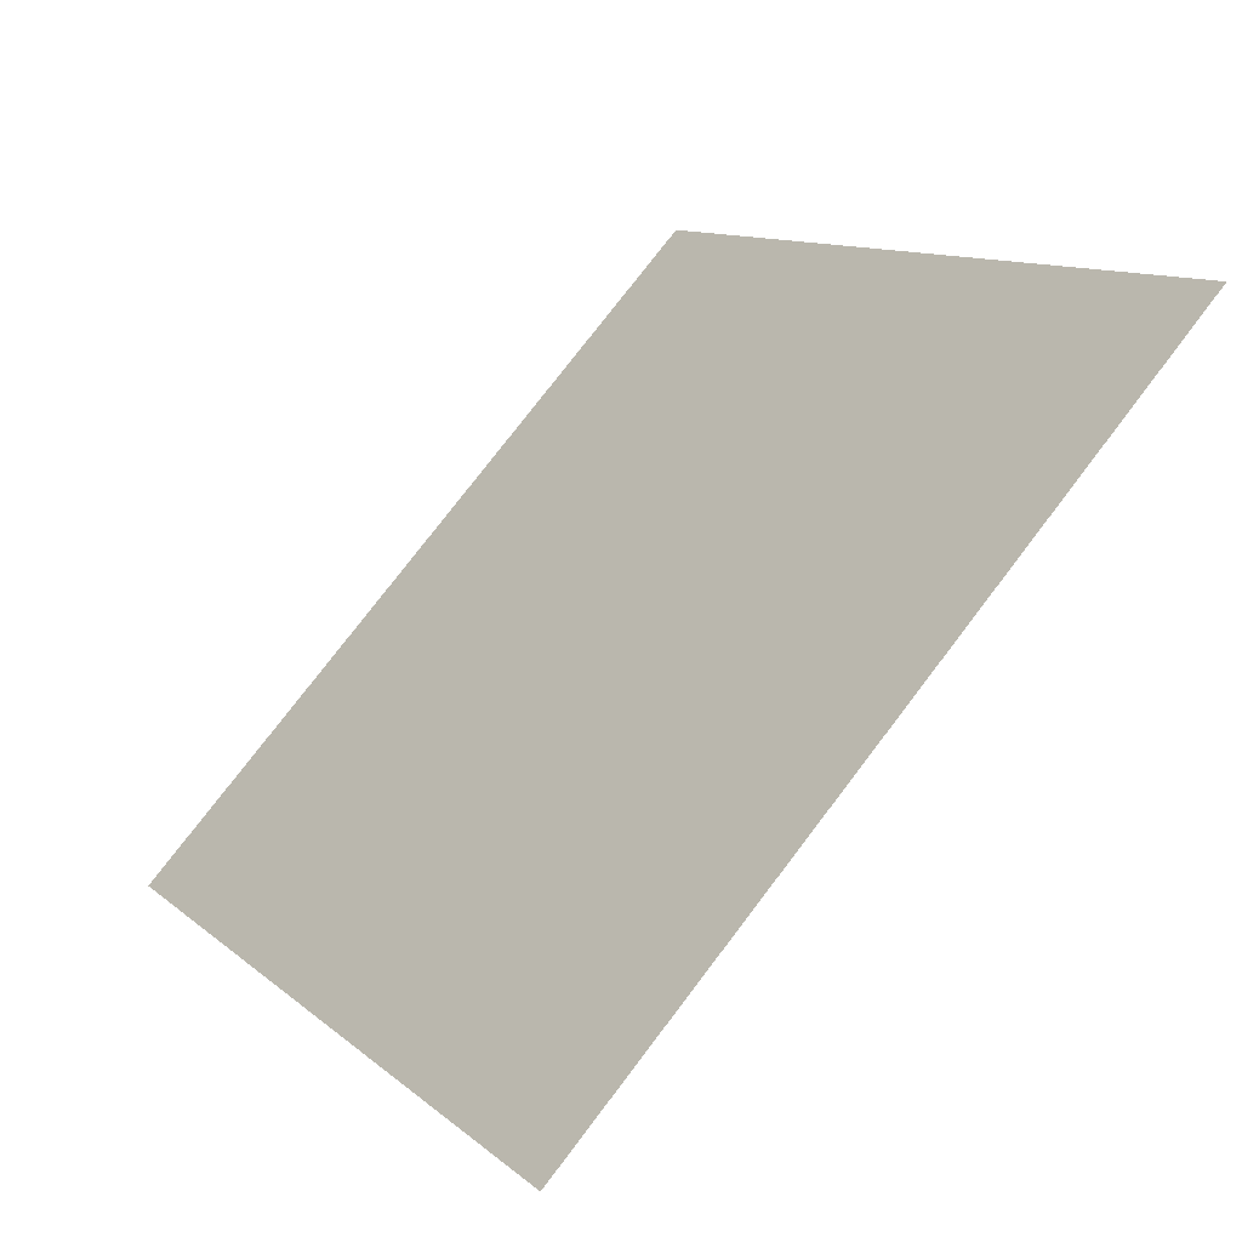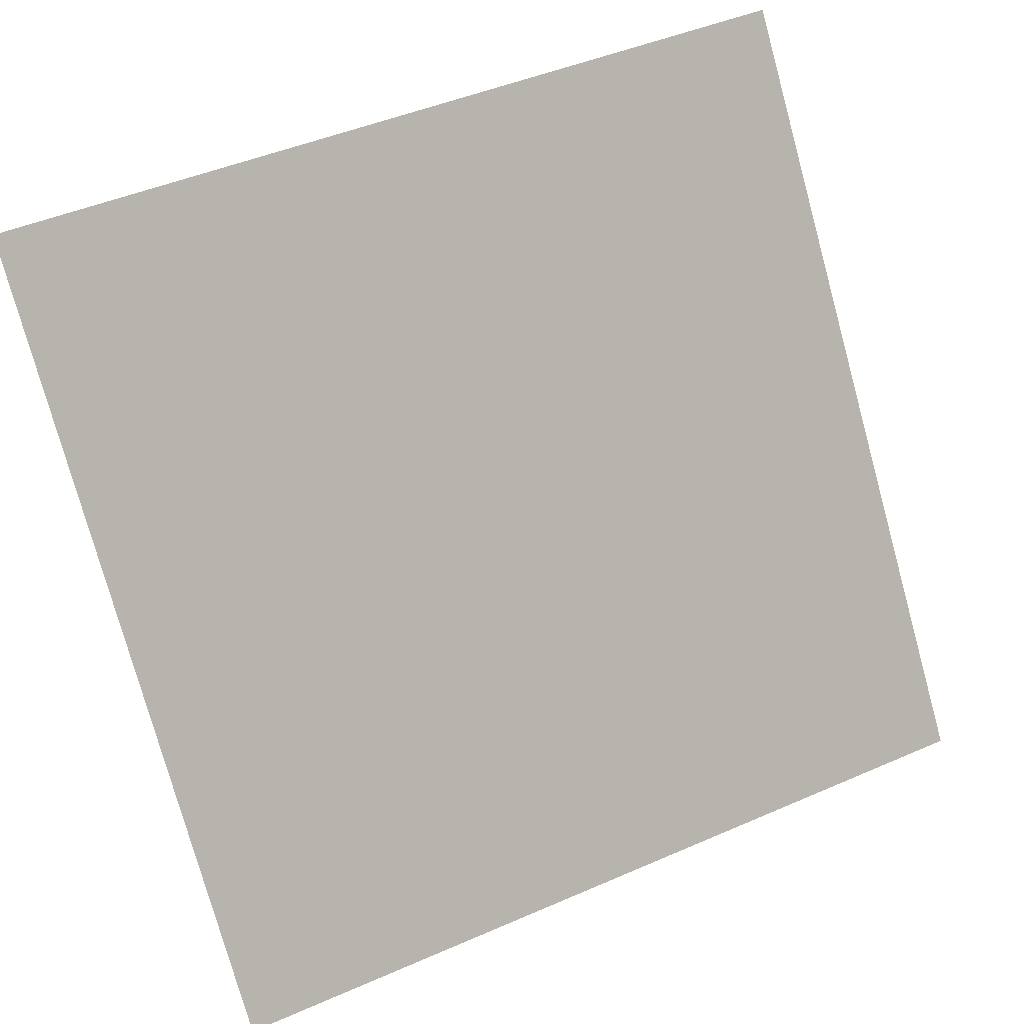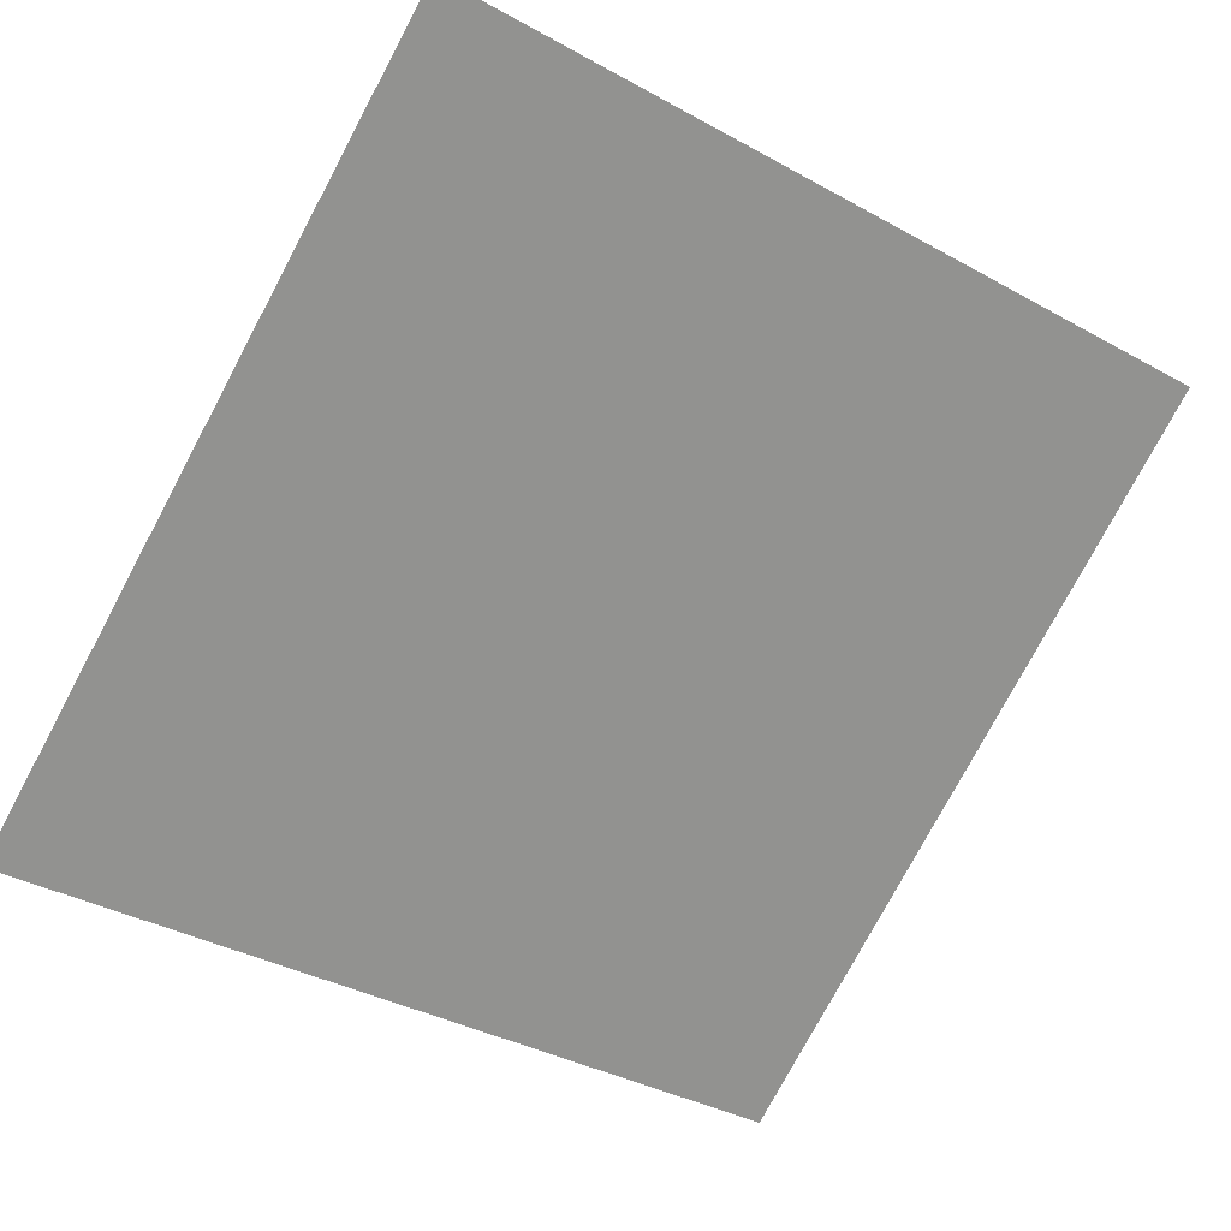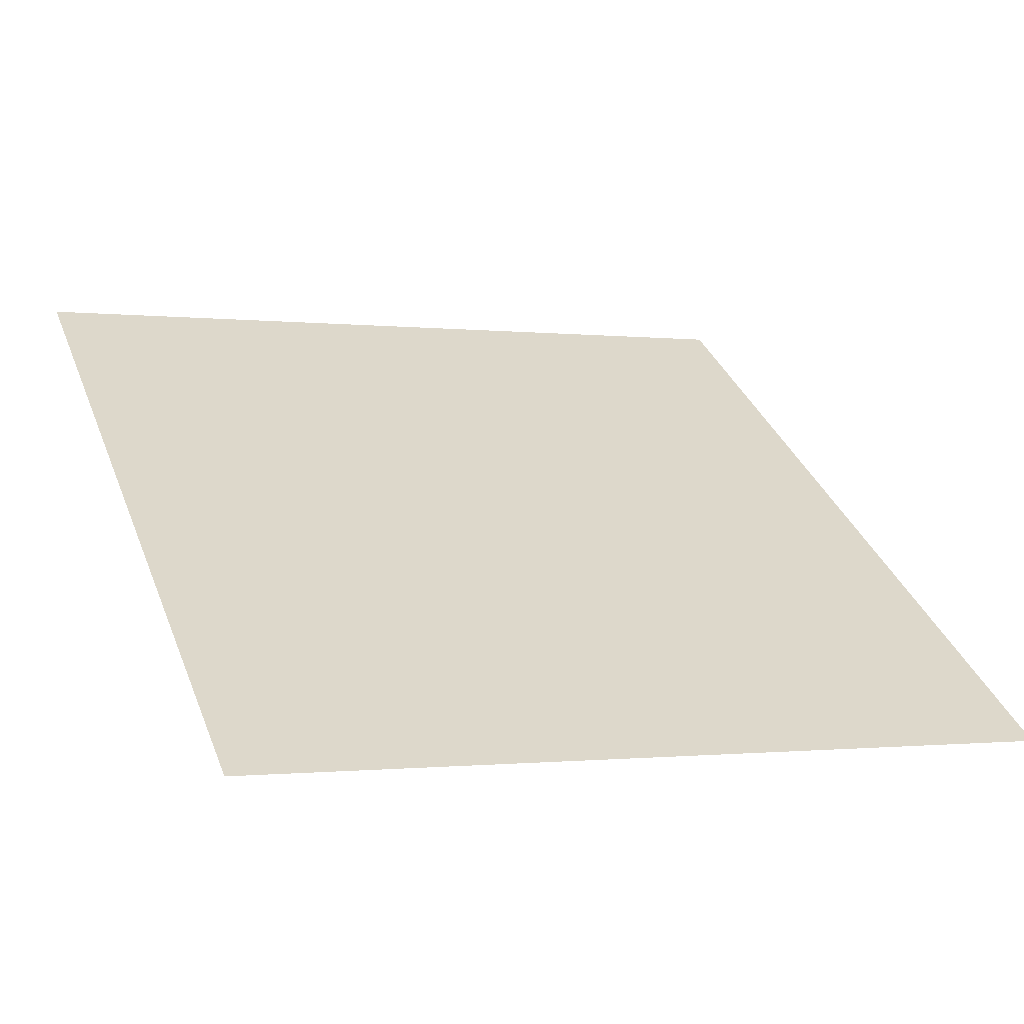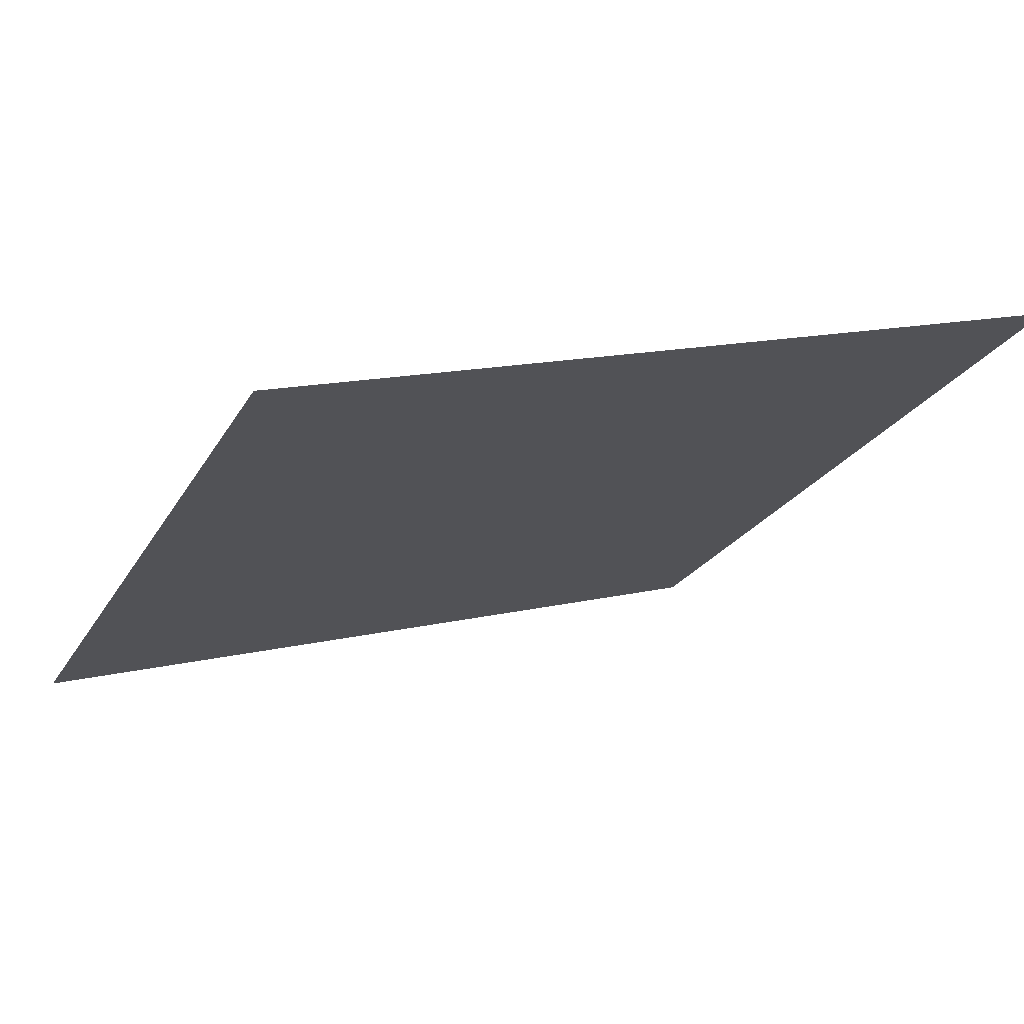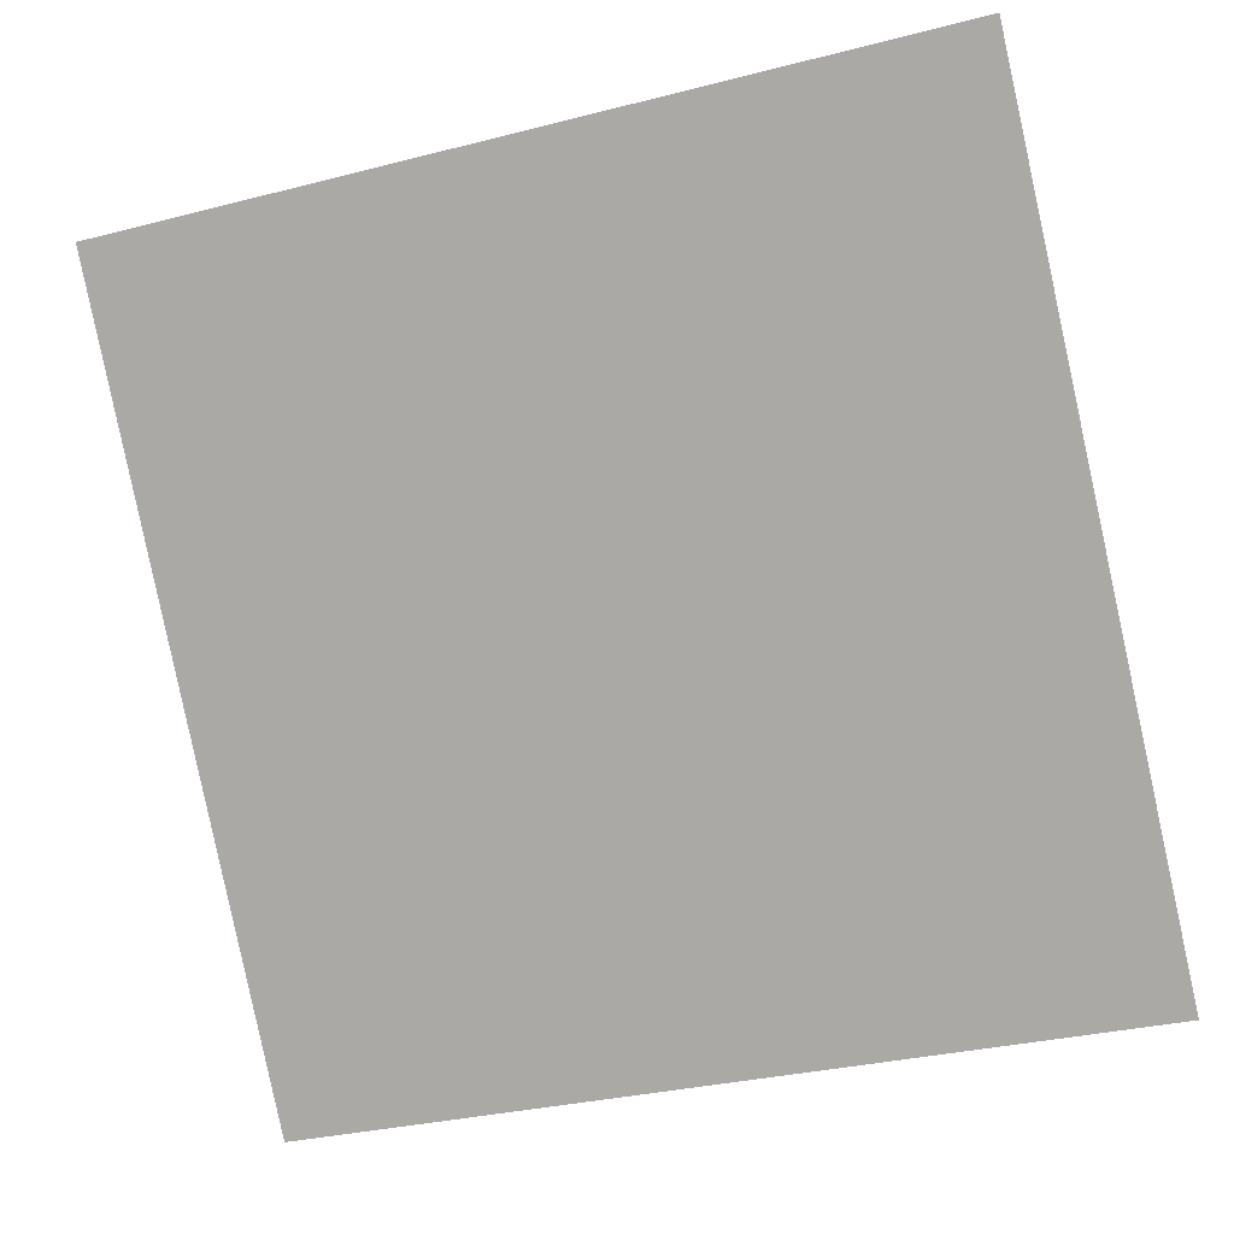
<metadata>
{"format":"obj","ext":"obj","renderer":"f3d","projection":"perspective","resolution":1024,"background":"white","views":[{"elev":76.5,"azim":126.0,"up":"+Z"},{"elev":46.9,"azim":-28.0,"up":"+Z"},{"elev":-34.8,"azim":-34.8,"up":"+Y"},{"elev":-4.3,"azim":156.8,"up":"+Y"},{"elev":17.7,"azim":-26.9,"up":"+Y"},{"elev":-29.5,"azim":-161.2,"up":"+Z"}]}
</metadata>
<code>
v 0.1962 0.7577 0.4738
v 0.1897 0.7578 0.4739
v 0.1898 0.7617 0.4791
v 0.1963 0.7616 0.4791
f 4 3 2 1

</code>
